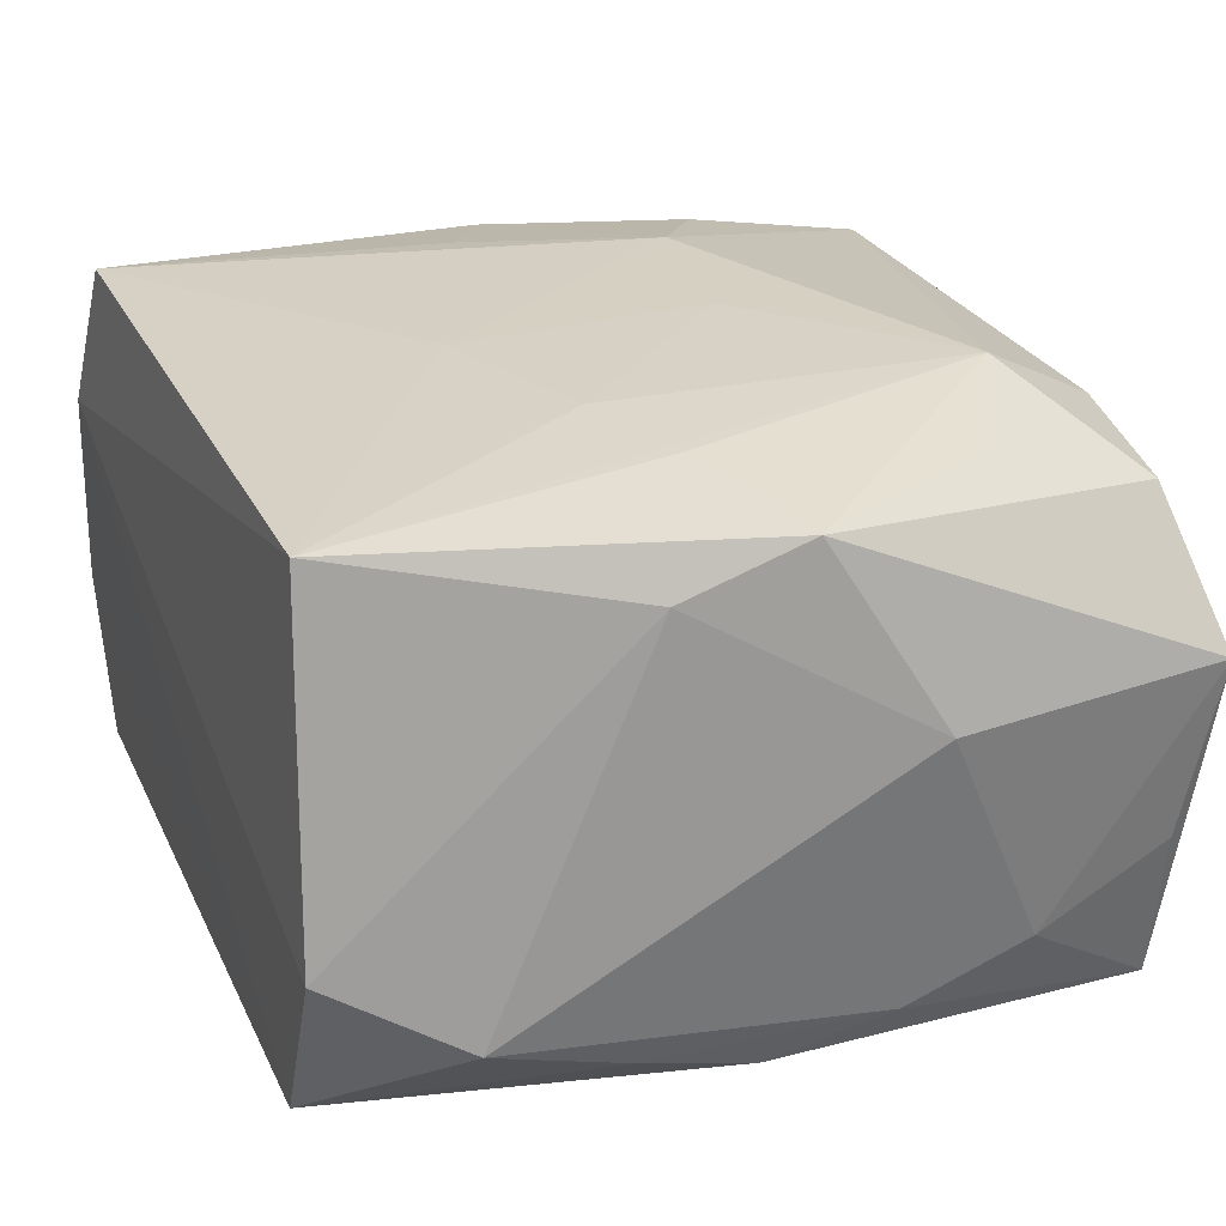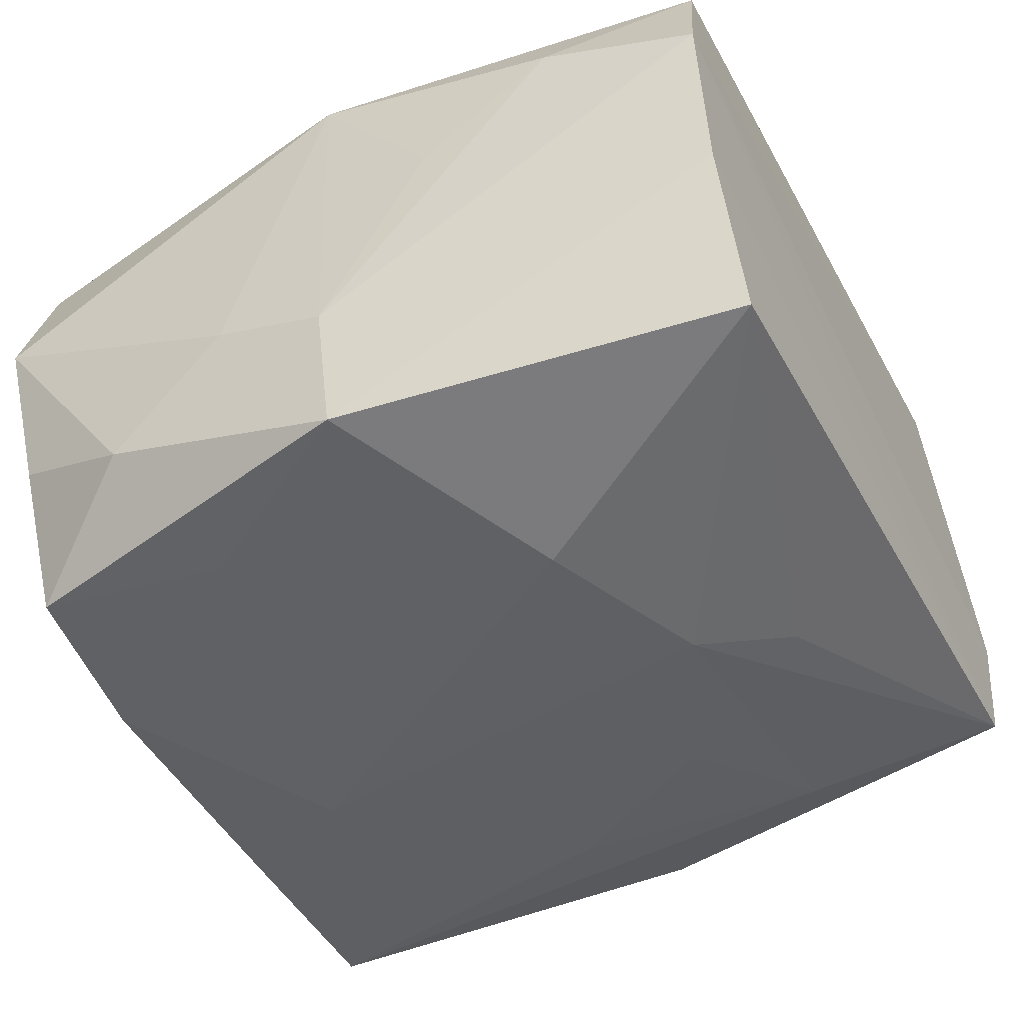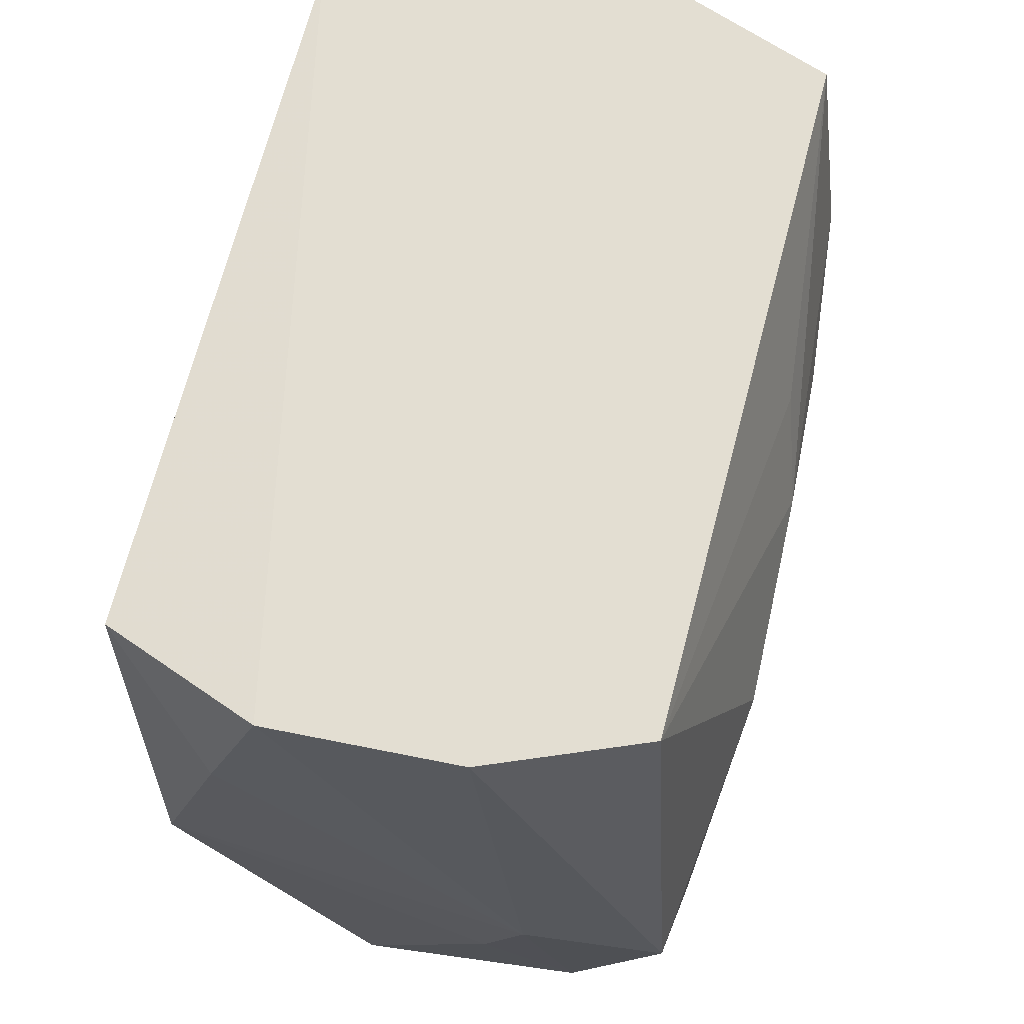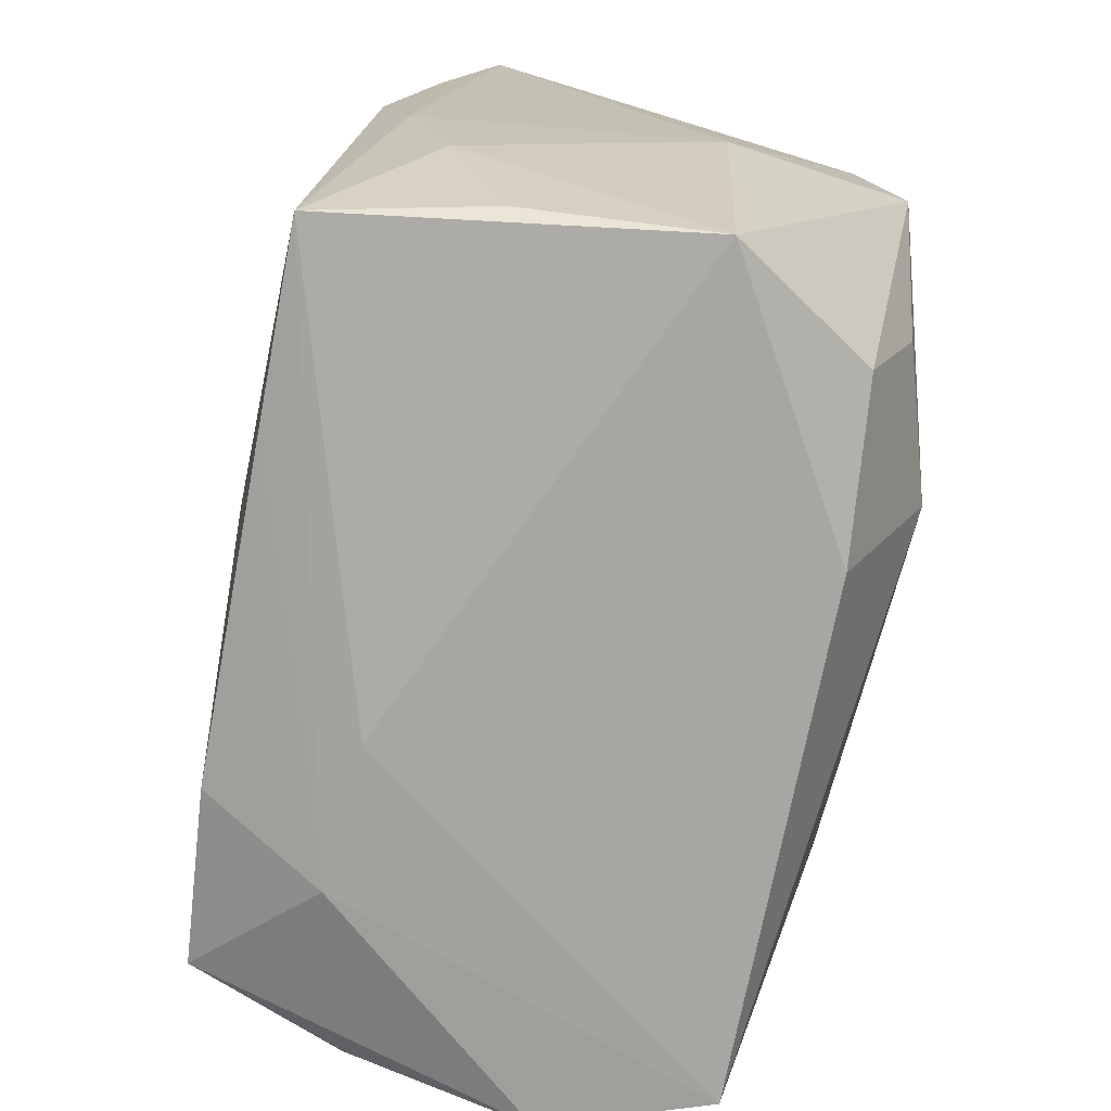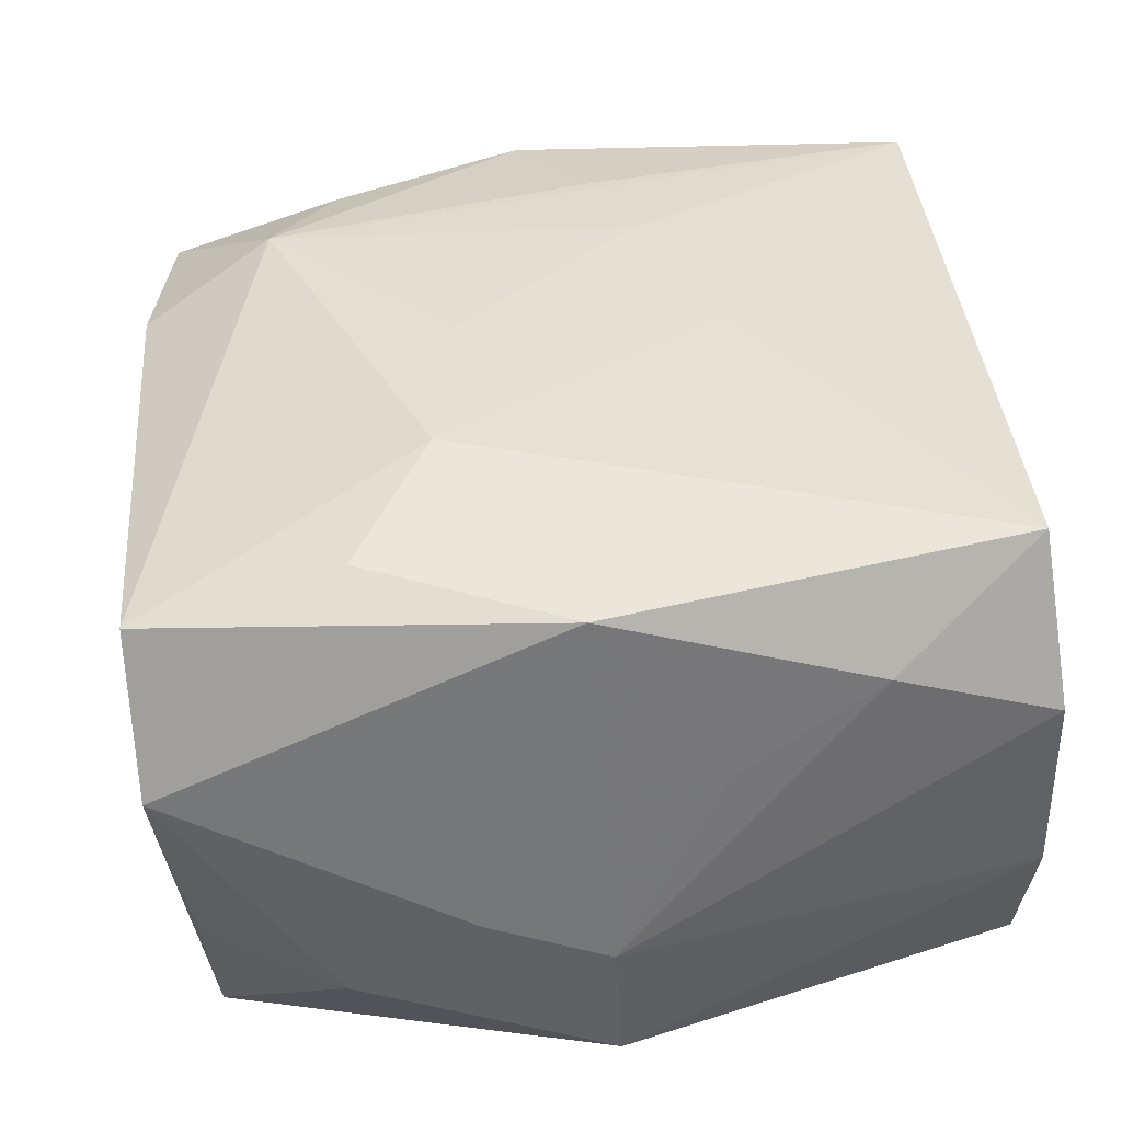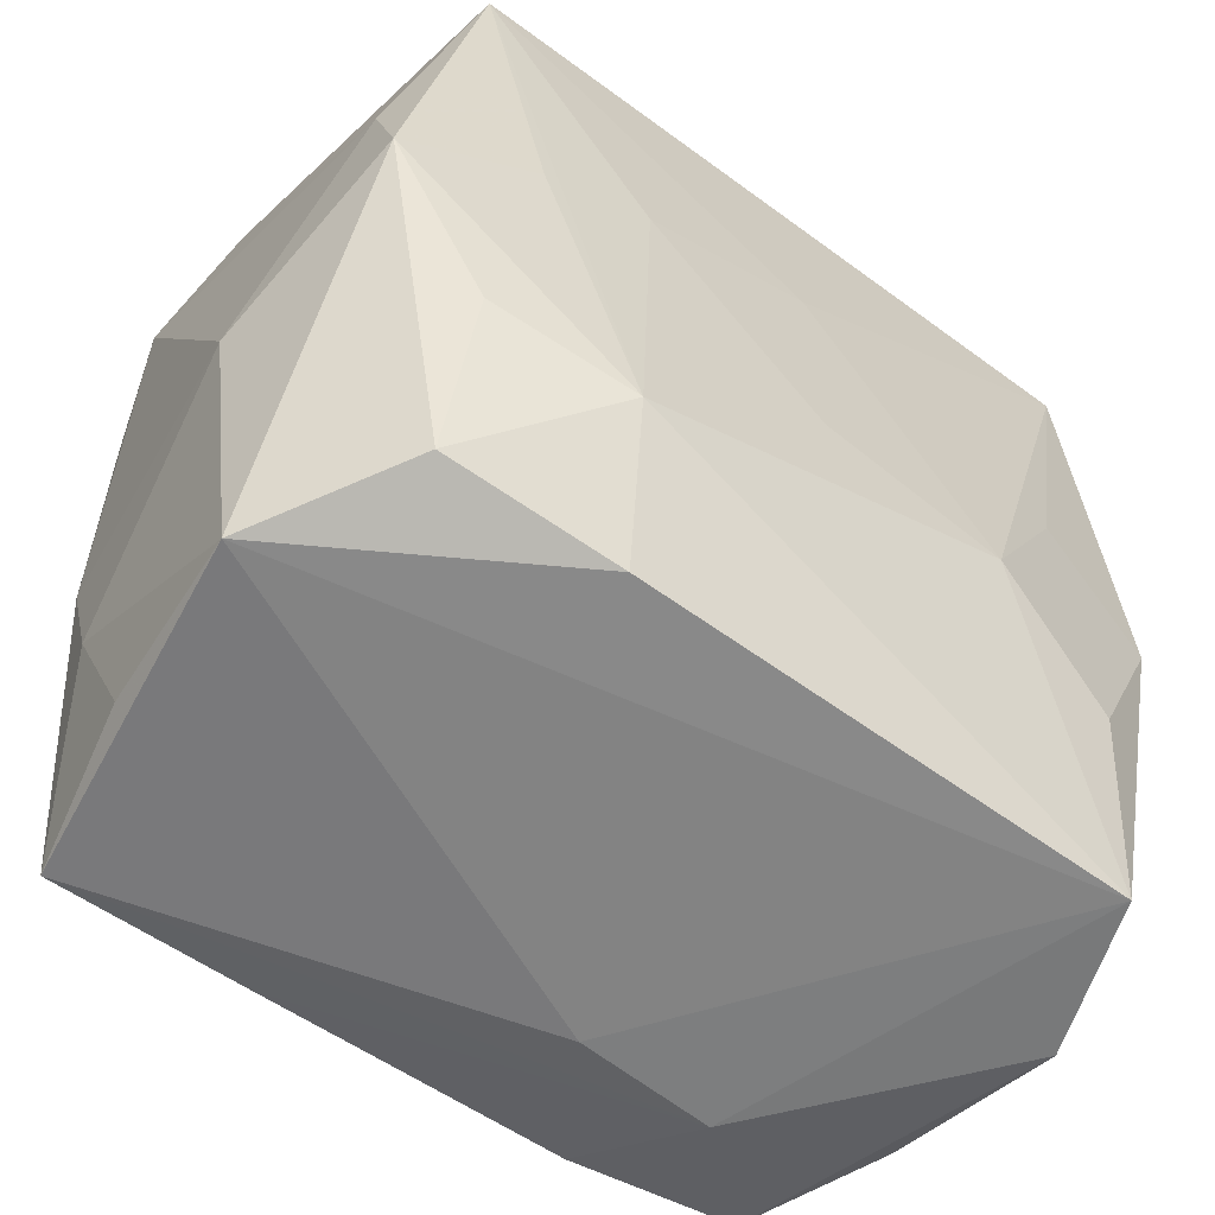
<metadata>
{"format":"obj","ext":"obj","renderer":"f3d","projection":"perspective","resolution":1024,"background":"white","views":[{"elev":27.2,"azim":-111.0,"up":"+Z"},{"elev":-44.8,"azim":117.3,"up":"+Z"},{"elev":67.7,"azim":105.0,"up":"+Y"},{"elev":-74.9,"azim":-100.9,"up":"+Y"},{"elev":36.8,"azim":85.6,"up":"+Z"},{"elev":-60.9,"azim":-36.2,"up":"+Y"}]}
</metadata>
<code>
v -0.02574 -0.03259 0.01712
v 0.006613 -0.03499 -0.01261
v 0.0293 -0.03436 0.01775
v 0.01534 0.01147 -0.02468
v 0.03395 -0.03375 0.004807
v -0.02326 0.003543 0.02387
v 0.02562 -0.01391 -0.02325
v -0.005071 -0.02116 -0.02468
v -0.03427 -0.001858 0.02166
v -0.02671 0.01765 -0.02132
v -0.02916 -0.03328 -0.02353
v 0.03444 -0.01975 -0.01502
v -0.02921 0.03251 0.02375
v -0.03207 -0.03269 -0.009611
v 0.01319 -0.03198 -0.0234
v -0.0002066 0.01705 -0.02387
v -0.03655 0.02302 -0.01206
v 0.032 -0.03096 -0.01002
v -0.01432 0.007293 0.02445
v 0.03616 -0.009064 -0.007372
v -0.03342 -0.03534 0.005697
v -0.03703 -0.01117 0.00592
v -0.02916 0.0348 -0.01829
v 0.01836 -0.03451 -0.01352
v 0.02925 0.03286 0.02288
v -0.005587 0.0245 -0.02171
v -0.03342 0.001082 -0.02039
v -0.02305 -0.003923 -0.02303
v 0.03569 0.009761 0.006164
v -0.03449 0.008887 0.01844
v 0.03426 0.03443 0.009778
v 0.02796 0.0348 -0.01861
v 0.0006185 -0.008862 0.02444
v 0.03337 0.0348 -0.00593
v -0.01183 -0.03461 0.01811
v -0.03399 0.03431 -0.005213
v -0.03508 0.01137 -0.0166
v 0.03476 -0.001081 0.02058
v -0.01273 -0.03281 -0.0235
v -0.01514 -0.02389 0.02417
v 0.01629 -0.01122 0.02425
v -0.03391 -0.02055 -0.01429
v 0.02404 0.004036 0.02319
v 0.0354 0.001921 -0.0224
v 0.03514 0.02102 0.01426
v 0.03667 0.001135 -0.01093
v 0.02759 -0.03016 -0.02236
v 0.0003787 0.01283 0.02421
v -0.01487 0.0106 -0.02316
v -0.0343 -0.009512 -0.01778
v -0.02599 -0.01831 0.02172
v 0.02759 -0.01787 0.0213
f 32 44 4
f 5 38 3
f 31 45 46
f 23 32 26
f 34 23 31
f 34 32 23
f 44 32 34
f 31 46 34
f 34 46 44
f 31 23 36
f 36 13 31
f 38 45 25
f 31 13 25
f 25 45 31
f 40 3 41
f 20 38 5
f 20 46 38
f 29 45 38
f 38 46 29
f 29 46 45
f 4 44 7
f 7 15 4
f 4 15 8
f 35 3 40
f 22 50 42
f 11 42 50
f 40 13 6
f 6 9 40
f 13 9 6
f 22 9 30
f 13 36 30
f 30 9 13
f 52 3 38
f 38 41 52
f 52 41 3
f 38 25 43
f 43 41 38
f 25 41 43
f 48 25 13
f 48 41 25
f 17 36 23
f 17 50 22
f 22 30 17
f 17 30 36
f 15 7 47
f 47 7 44
f 1 35 40
f 39 8 15
f 39 11 8
f 27 11 50
f 23 10 27
f 27 10 11
f 23 26 16
f 16 10 23
f 16 32 4
f 16 26 32
f 4 8 16
f 19 13 40
f 19 48 13
f 12 47 44
f 12 20 5
f 44 46 12
f 46 20 12
f 35 1 21
f 3 35 21
f 22 42 21
f 21 9 22
f 21 1 9
f 40 9 51
f 51 1 40
f 9 1 51
f 2 21 11
f 3 21 2
f 50 17 37
f 37 27 50
f 37 17 23
f 23 27 37
f 10 16 49
f 8 11 49
f 49 16 8
f 41 48 33
f 48 19 33
f 40 41 33
f 33 19 40
f 5 47 18
f 18 12 5
f 47 12 18
f 42 11 14
f 14 21 42
f 11 21 14
f 11 39 24
f 24 2 11
f 24 39 15
f 15 47 24
f 24 47 5
f 5 3 24
f 3 2 24
f 11 10 28
f 28 49 11
f 10 49 28

</code>
